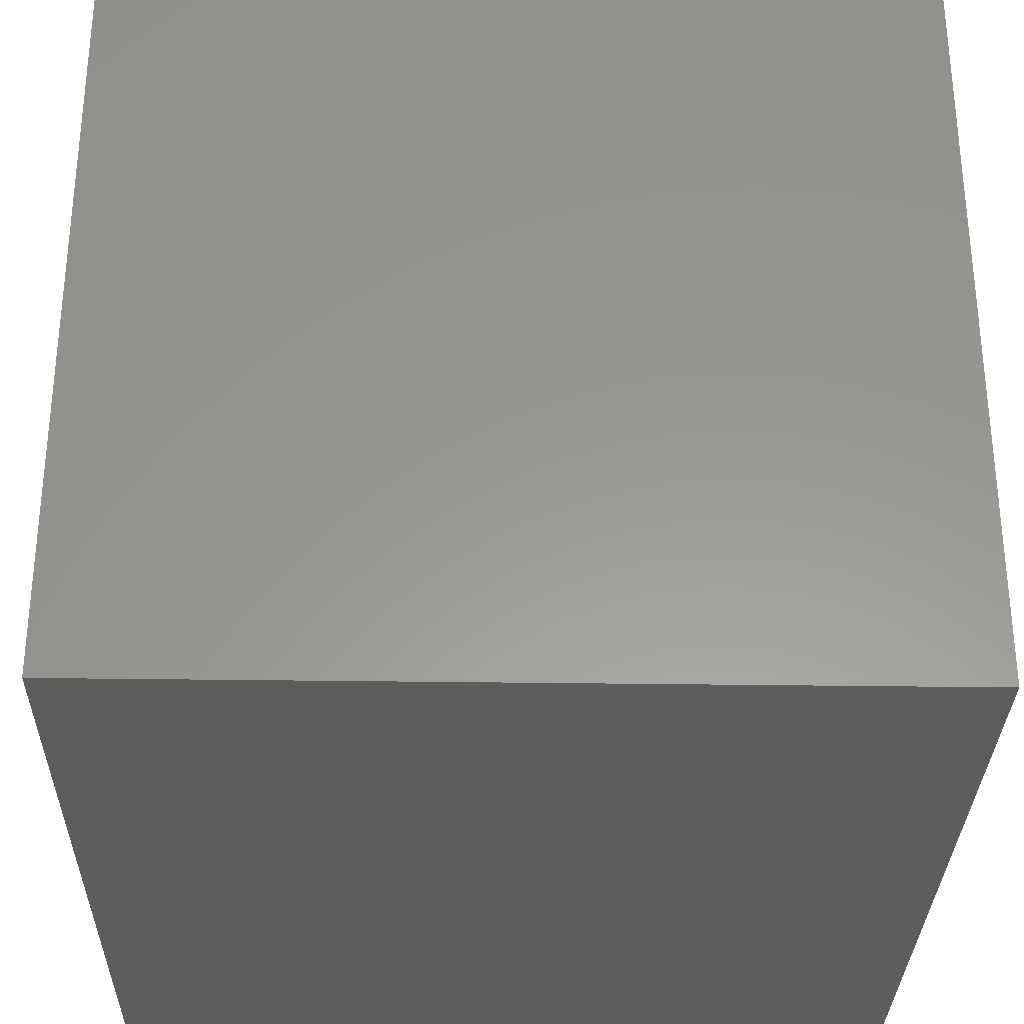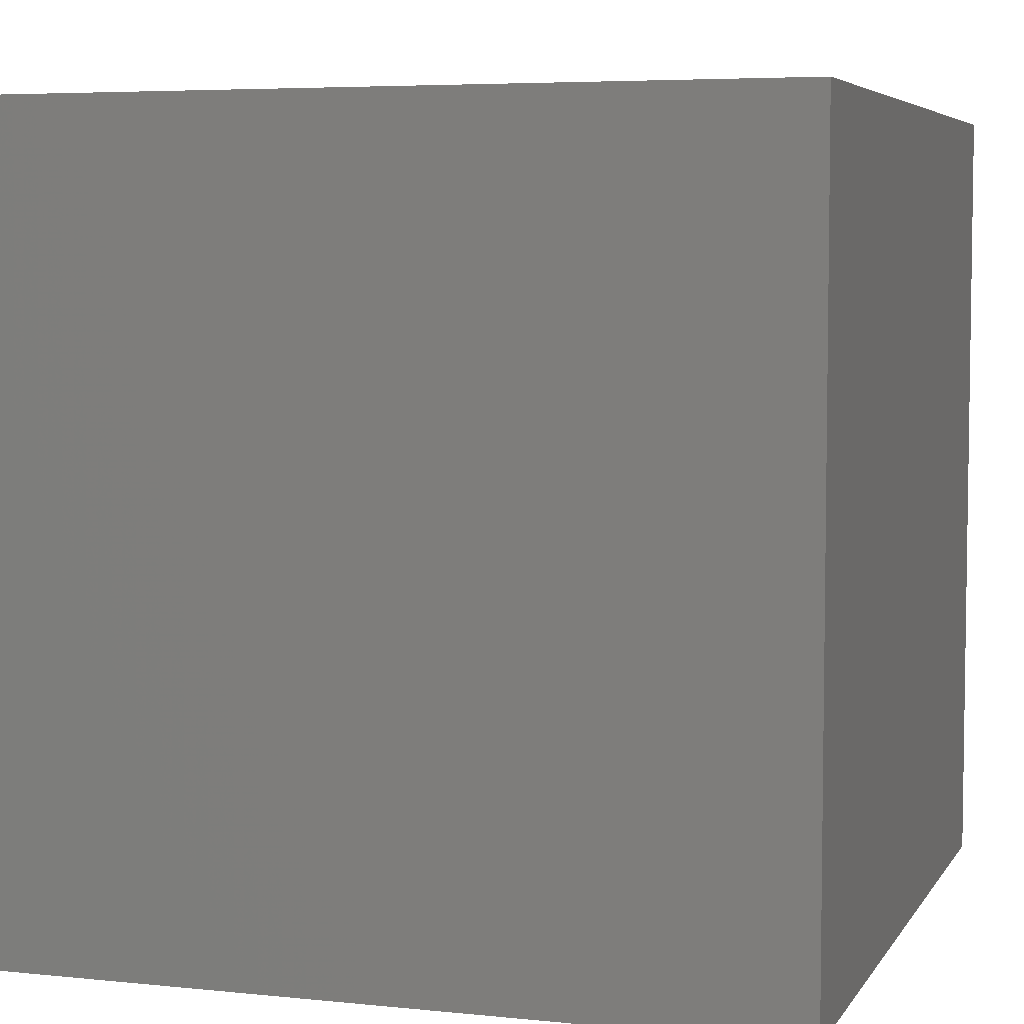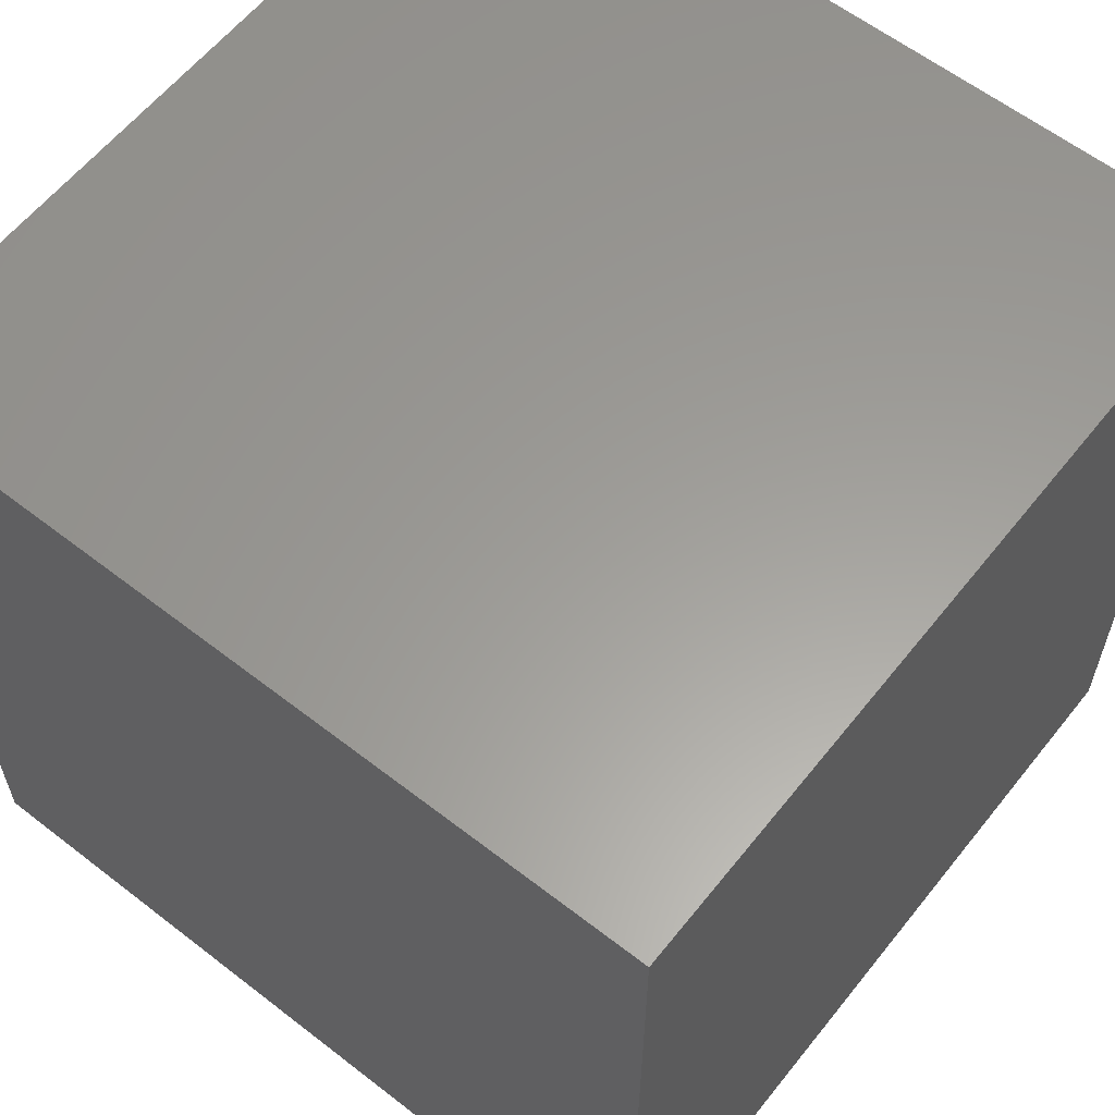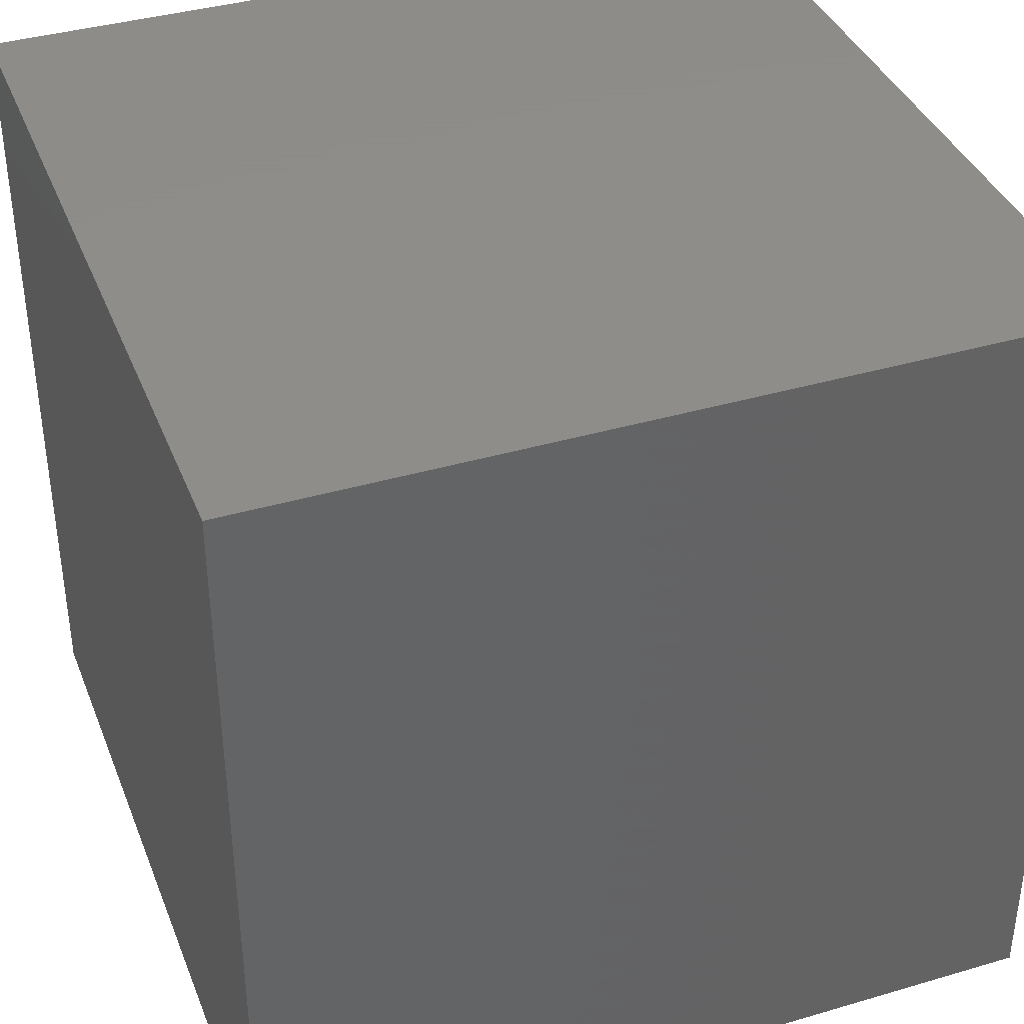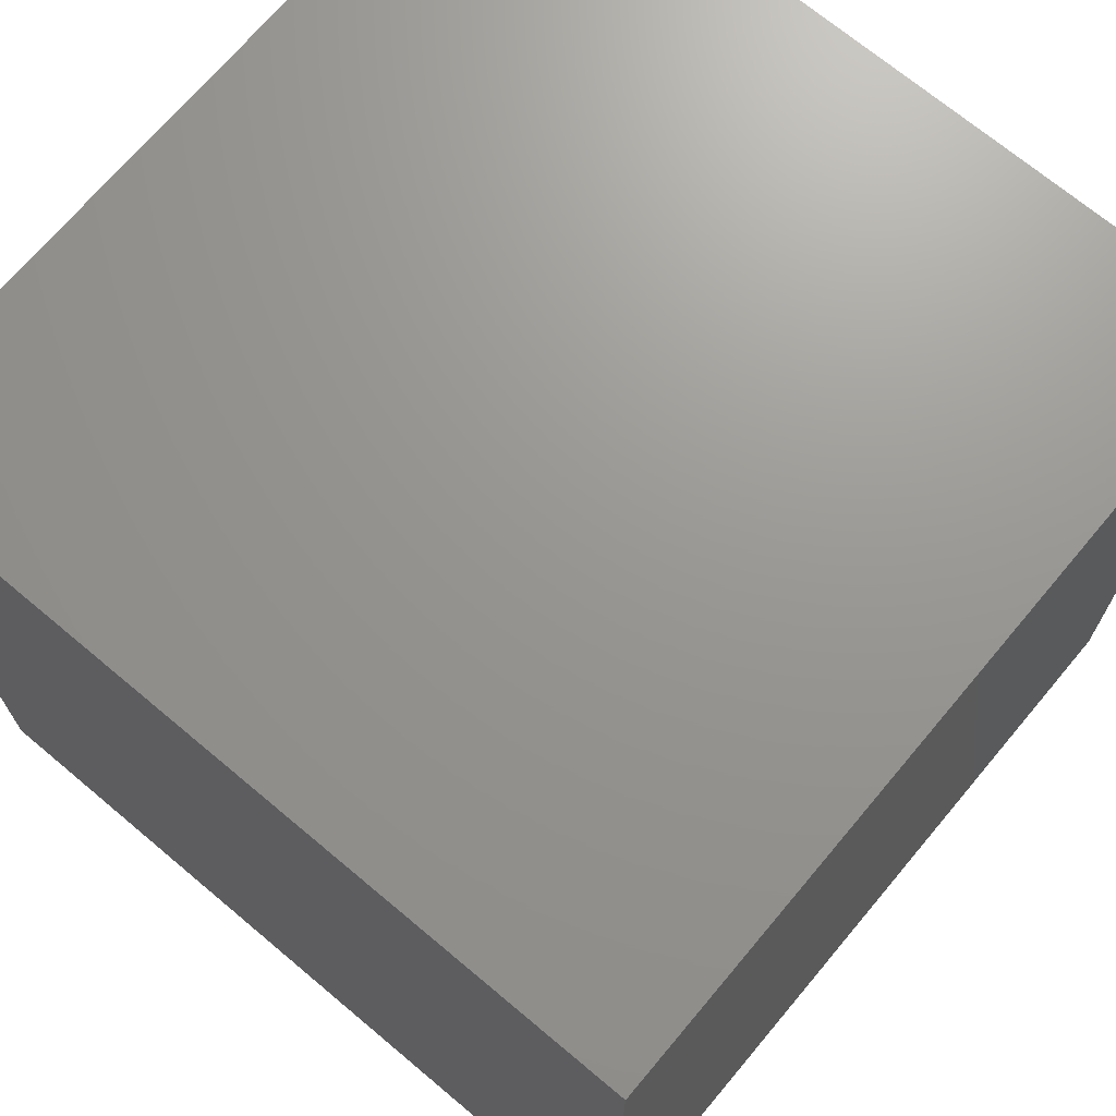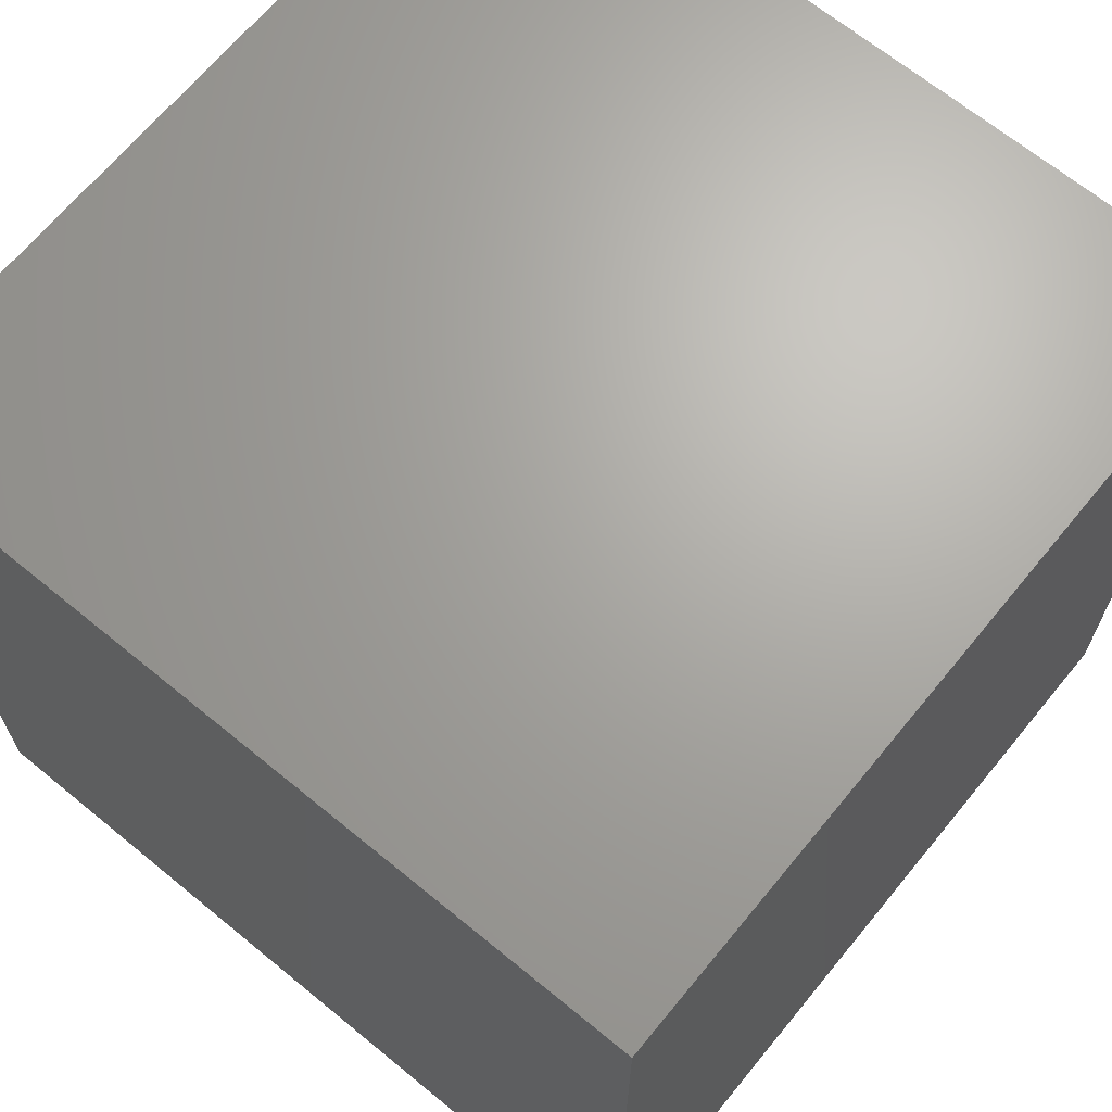
<metadata>
{"format":"stl","ext":"stl","renderer":"f3d","projection":"perspective","resolution":1024,"background":"white","views":[{"elev":-31.0,"azim":-1.2,"up":"+Z"},{"elev":5.4,"azim":18.0,"up":"+Y"},{"elev":60.4,"azim":-51.6,"up":"+Z"},{"elev":38.5,"azim":159.7,"up":"+Y"},{"elev":70.3,"azim":40.0,"up":"+Z"},{"elev":67.2,"azim":-140.6,"up":"+Z"}]}
</metadata>
<code>
# stl→obj: 8 verts, 12 faces
v 1 10 -3
v 0 10 -3
v 1 9 -3
v 0 9 -3
v 1 9 -4
v 0 9 -4
v 1 10 -4
v 0 10 -4
f 1 2 3
f 3 2 4
f 5 6 7
f 7 6 8
f 4 6 3
f 3 6 5
f 2 8 4
f 4 8 6
f 1 7 2
f 2 7 8
f 3 5 1
f 1 5 7

</code>
